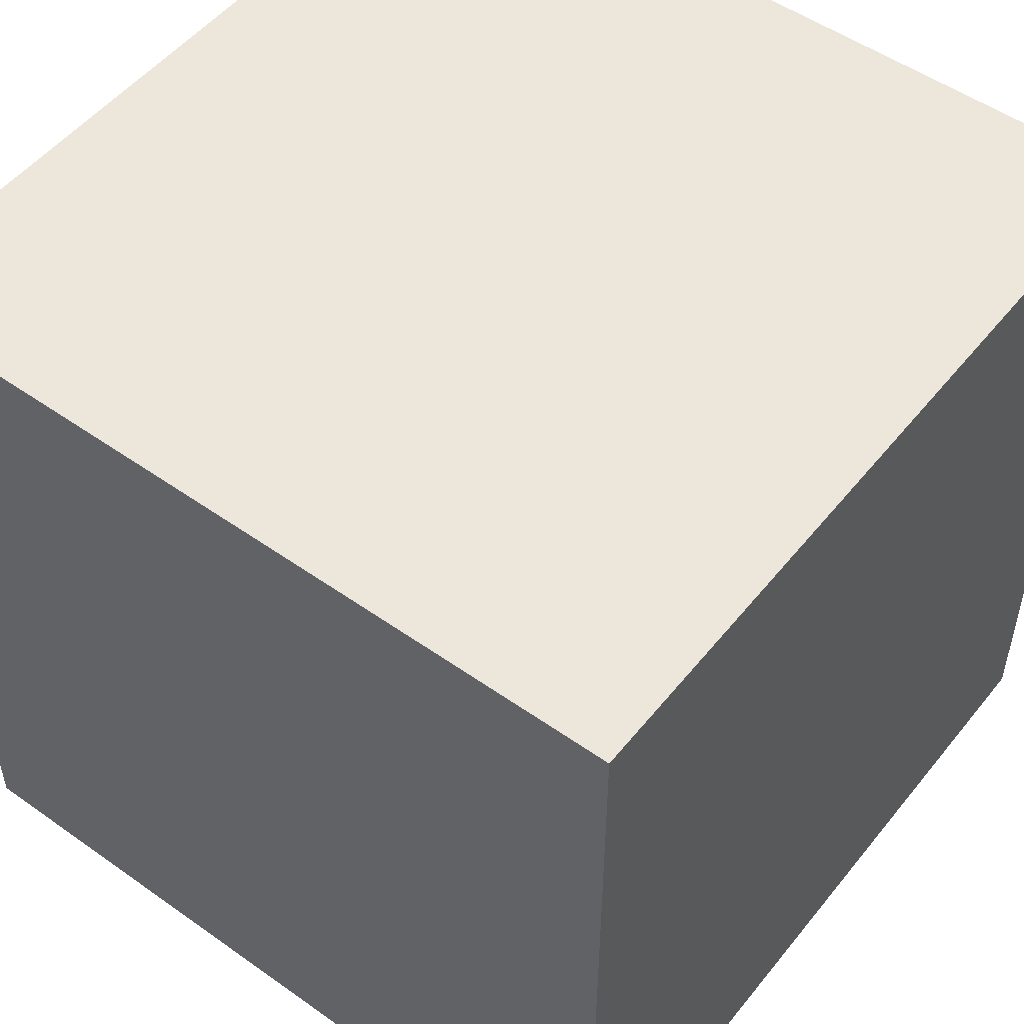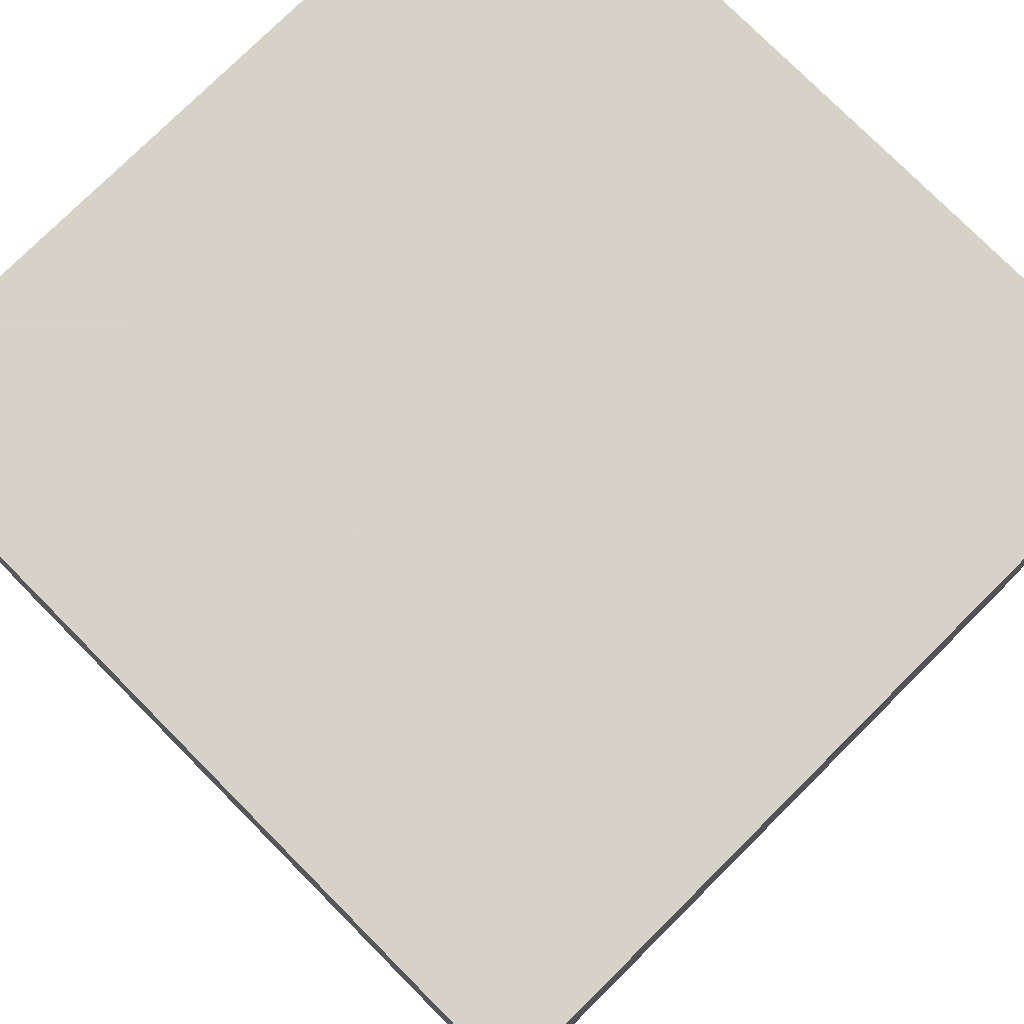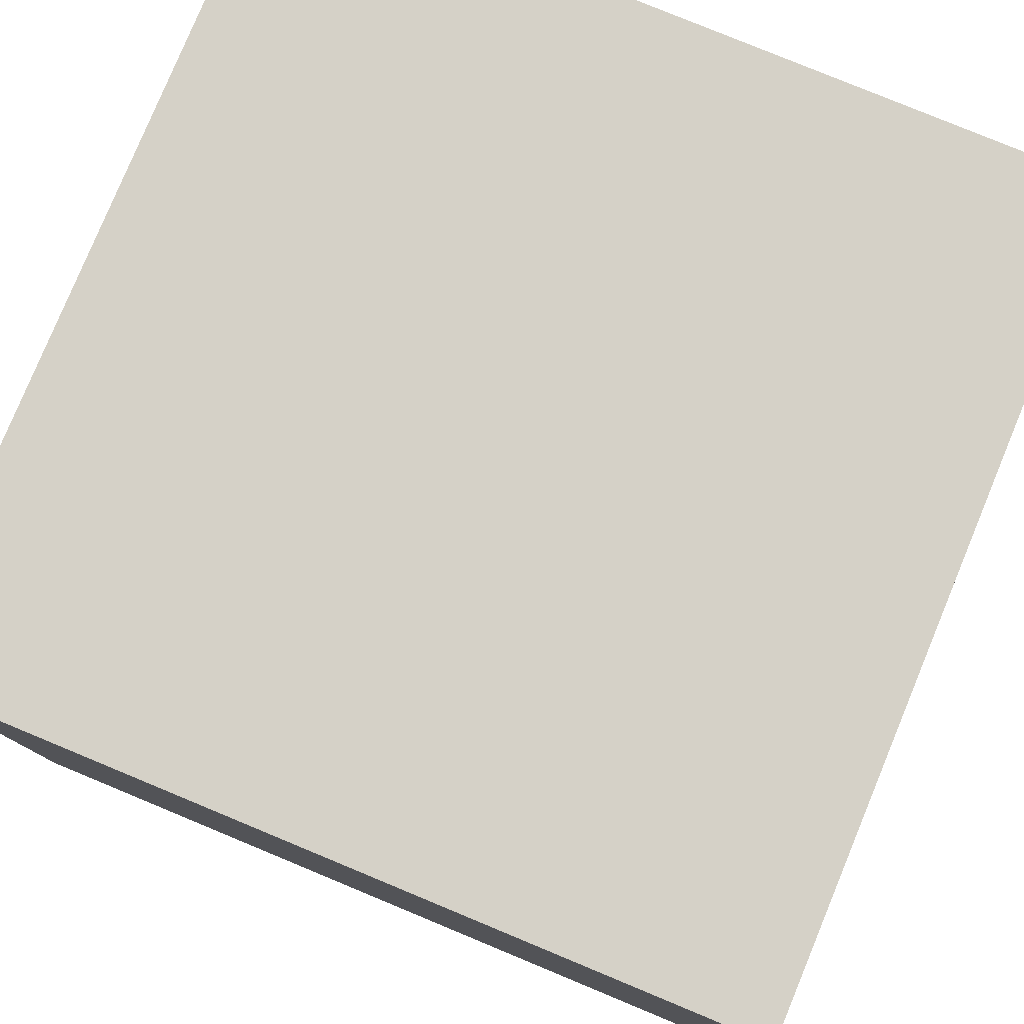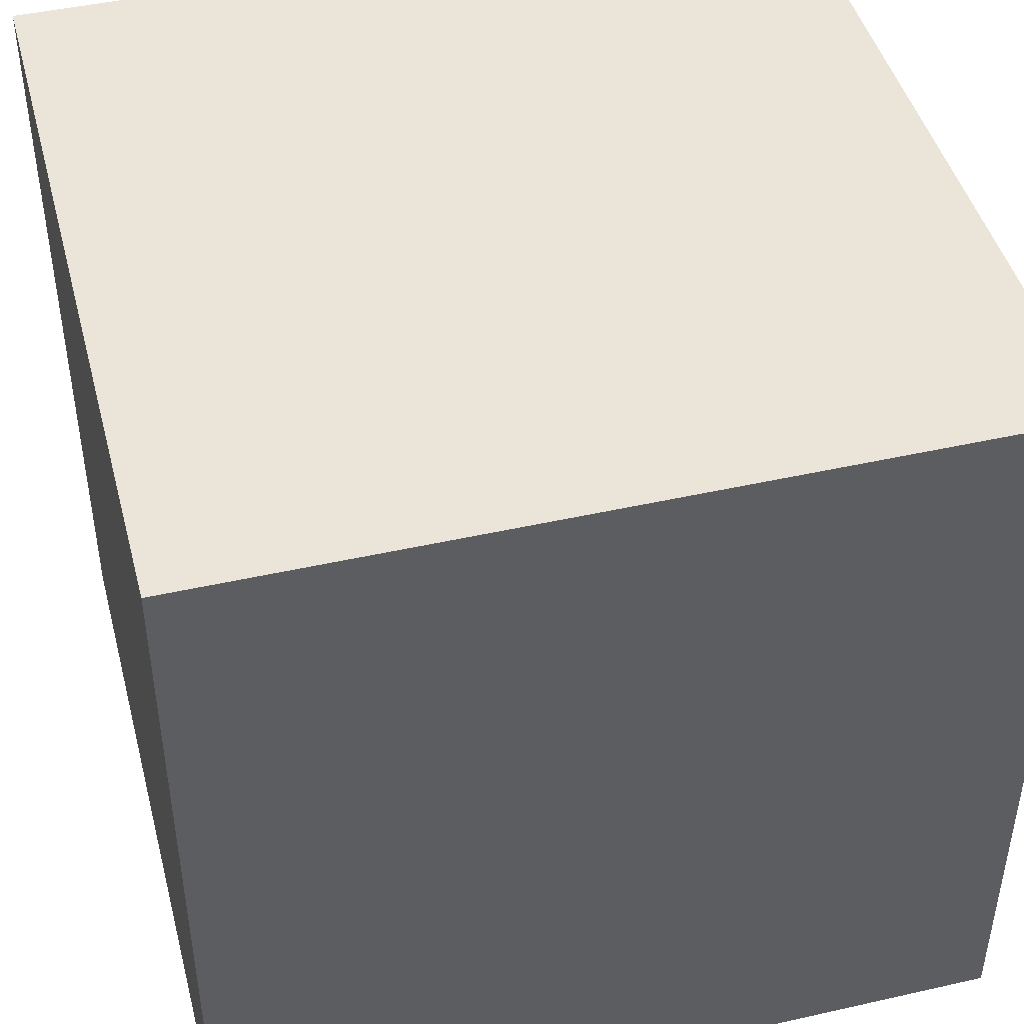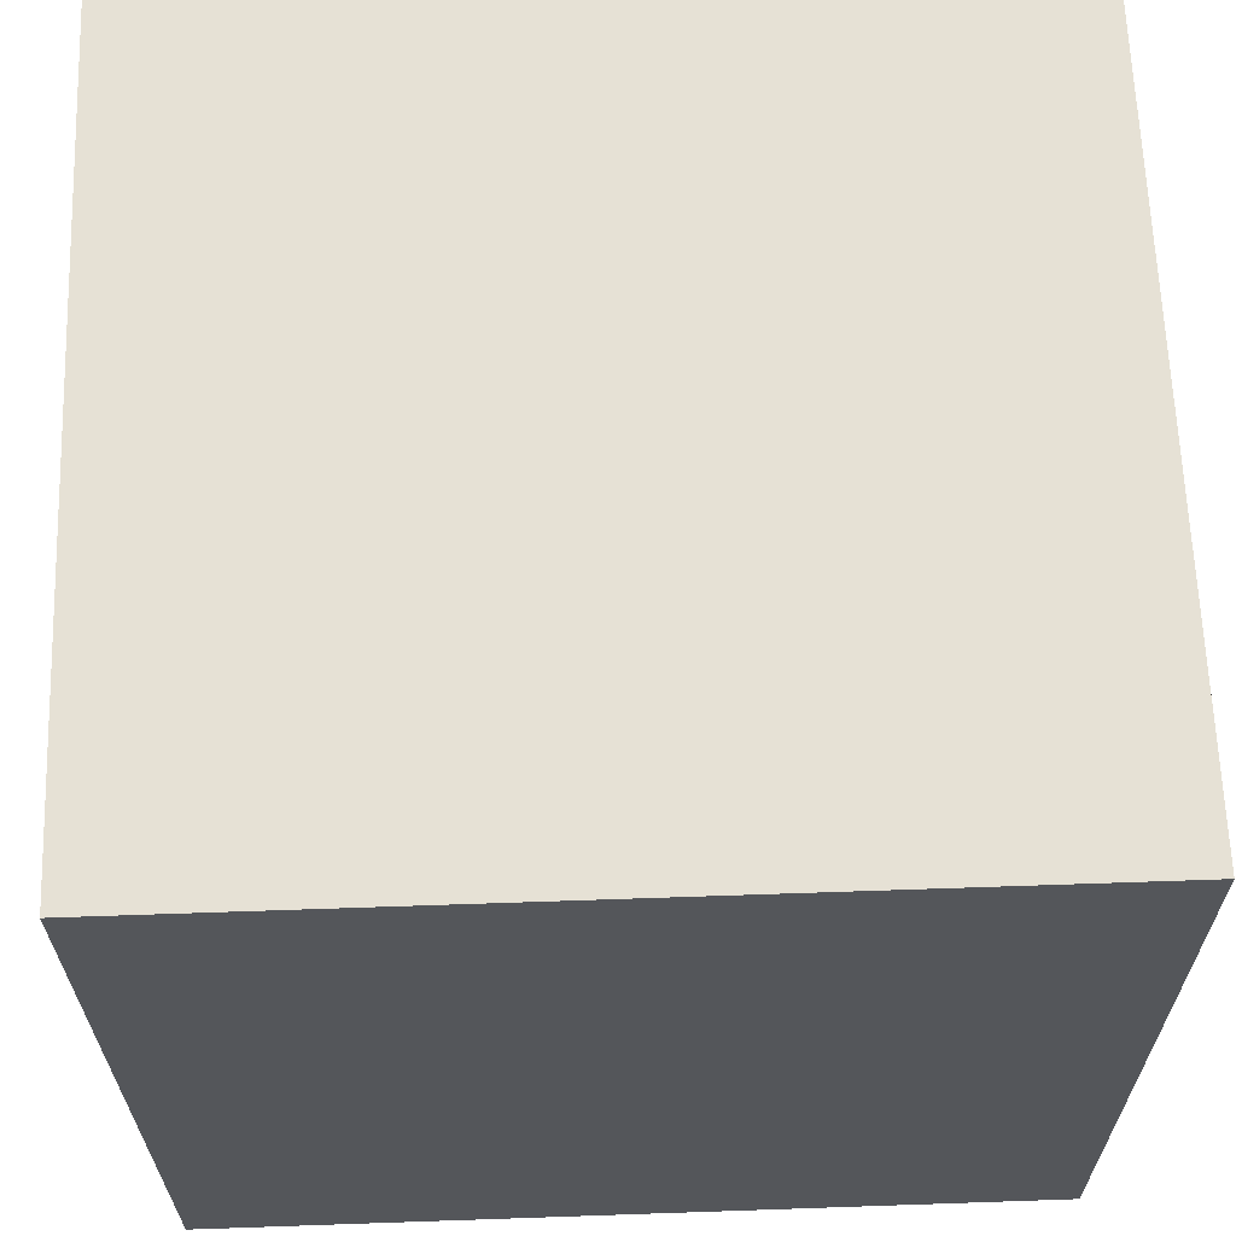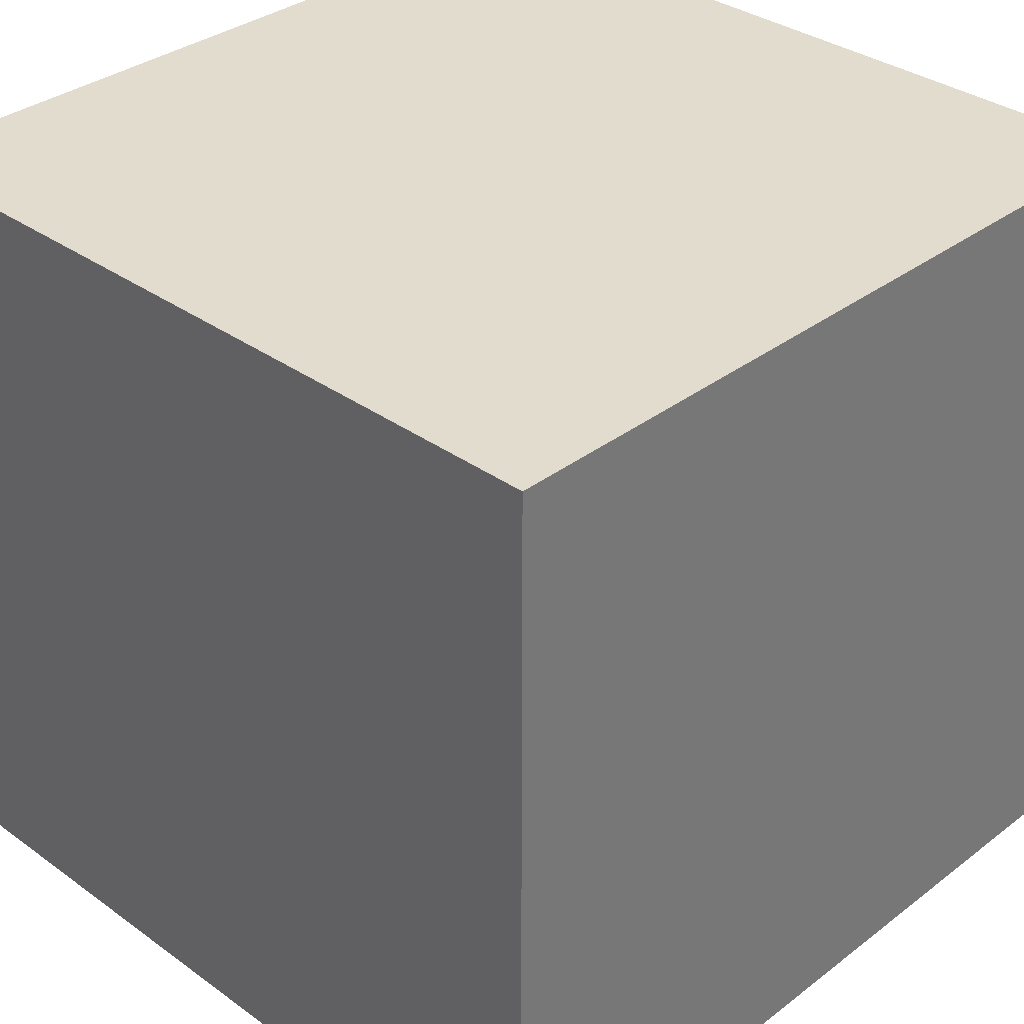
<metadata>
{"format":"obj","ext":"obj","renderer":"f3d","projection":"perspective","resolution":1024,"background":"white","views":[{"elev":51.6,"azim":-52.5,"up":"+Y"},{"elev":77.3,"azim":45.2,"up":"+Z"},{"elev":79.4,"azim":112.5,"up":"+Y"},{"elev":45.4,"azim":165.4,"up":"+Z"},{"elev":64.4,"azim":178.0,"up":"+Z"},{"elev":34.0,"azim":-45.8,"up":"+Y"}]}
</metadata>
<code>
o ColorCube
v -5 -5 0
v -5 5 0
v 5 5 0
v 5 -5 0
v -5 -5 10
v -5 5 10
v 5 5 10
v 5 -5 10
f 1 2 3 4
f 2 1 5 6
f 3 2 6 7
f 4 3 7 8
f 5 1 4 8
f 6 5 8 7

</code>
